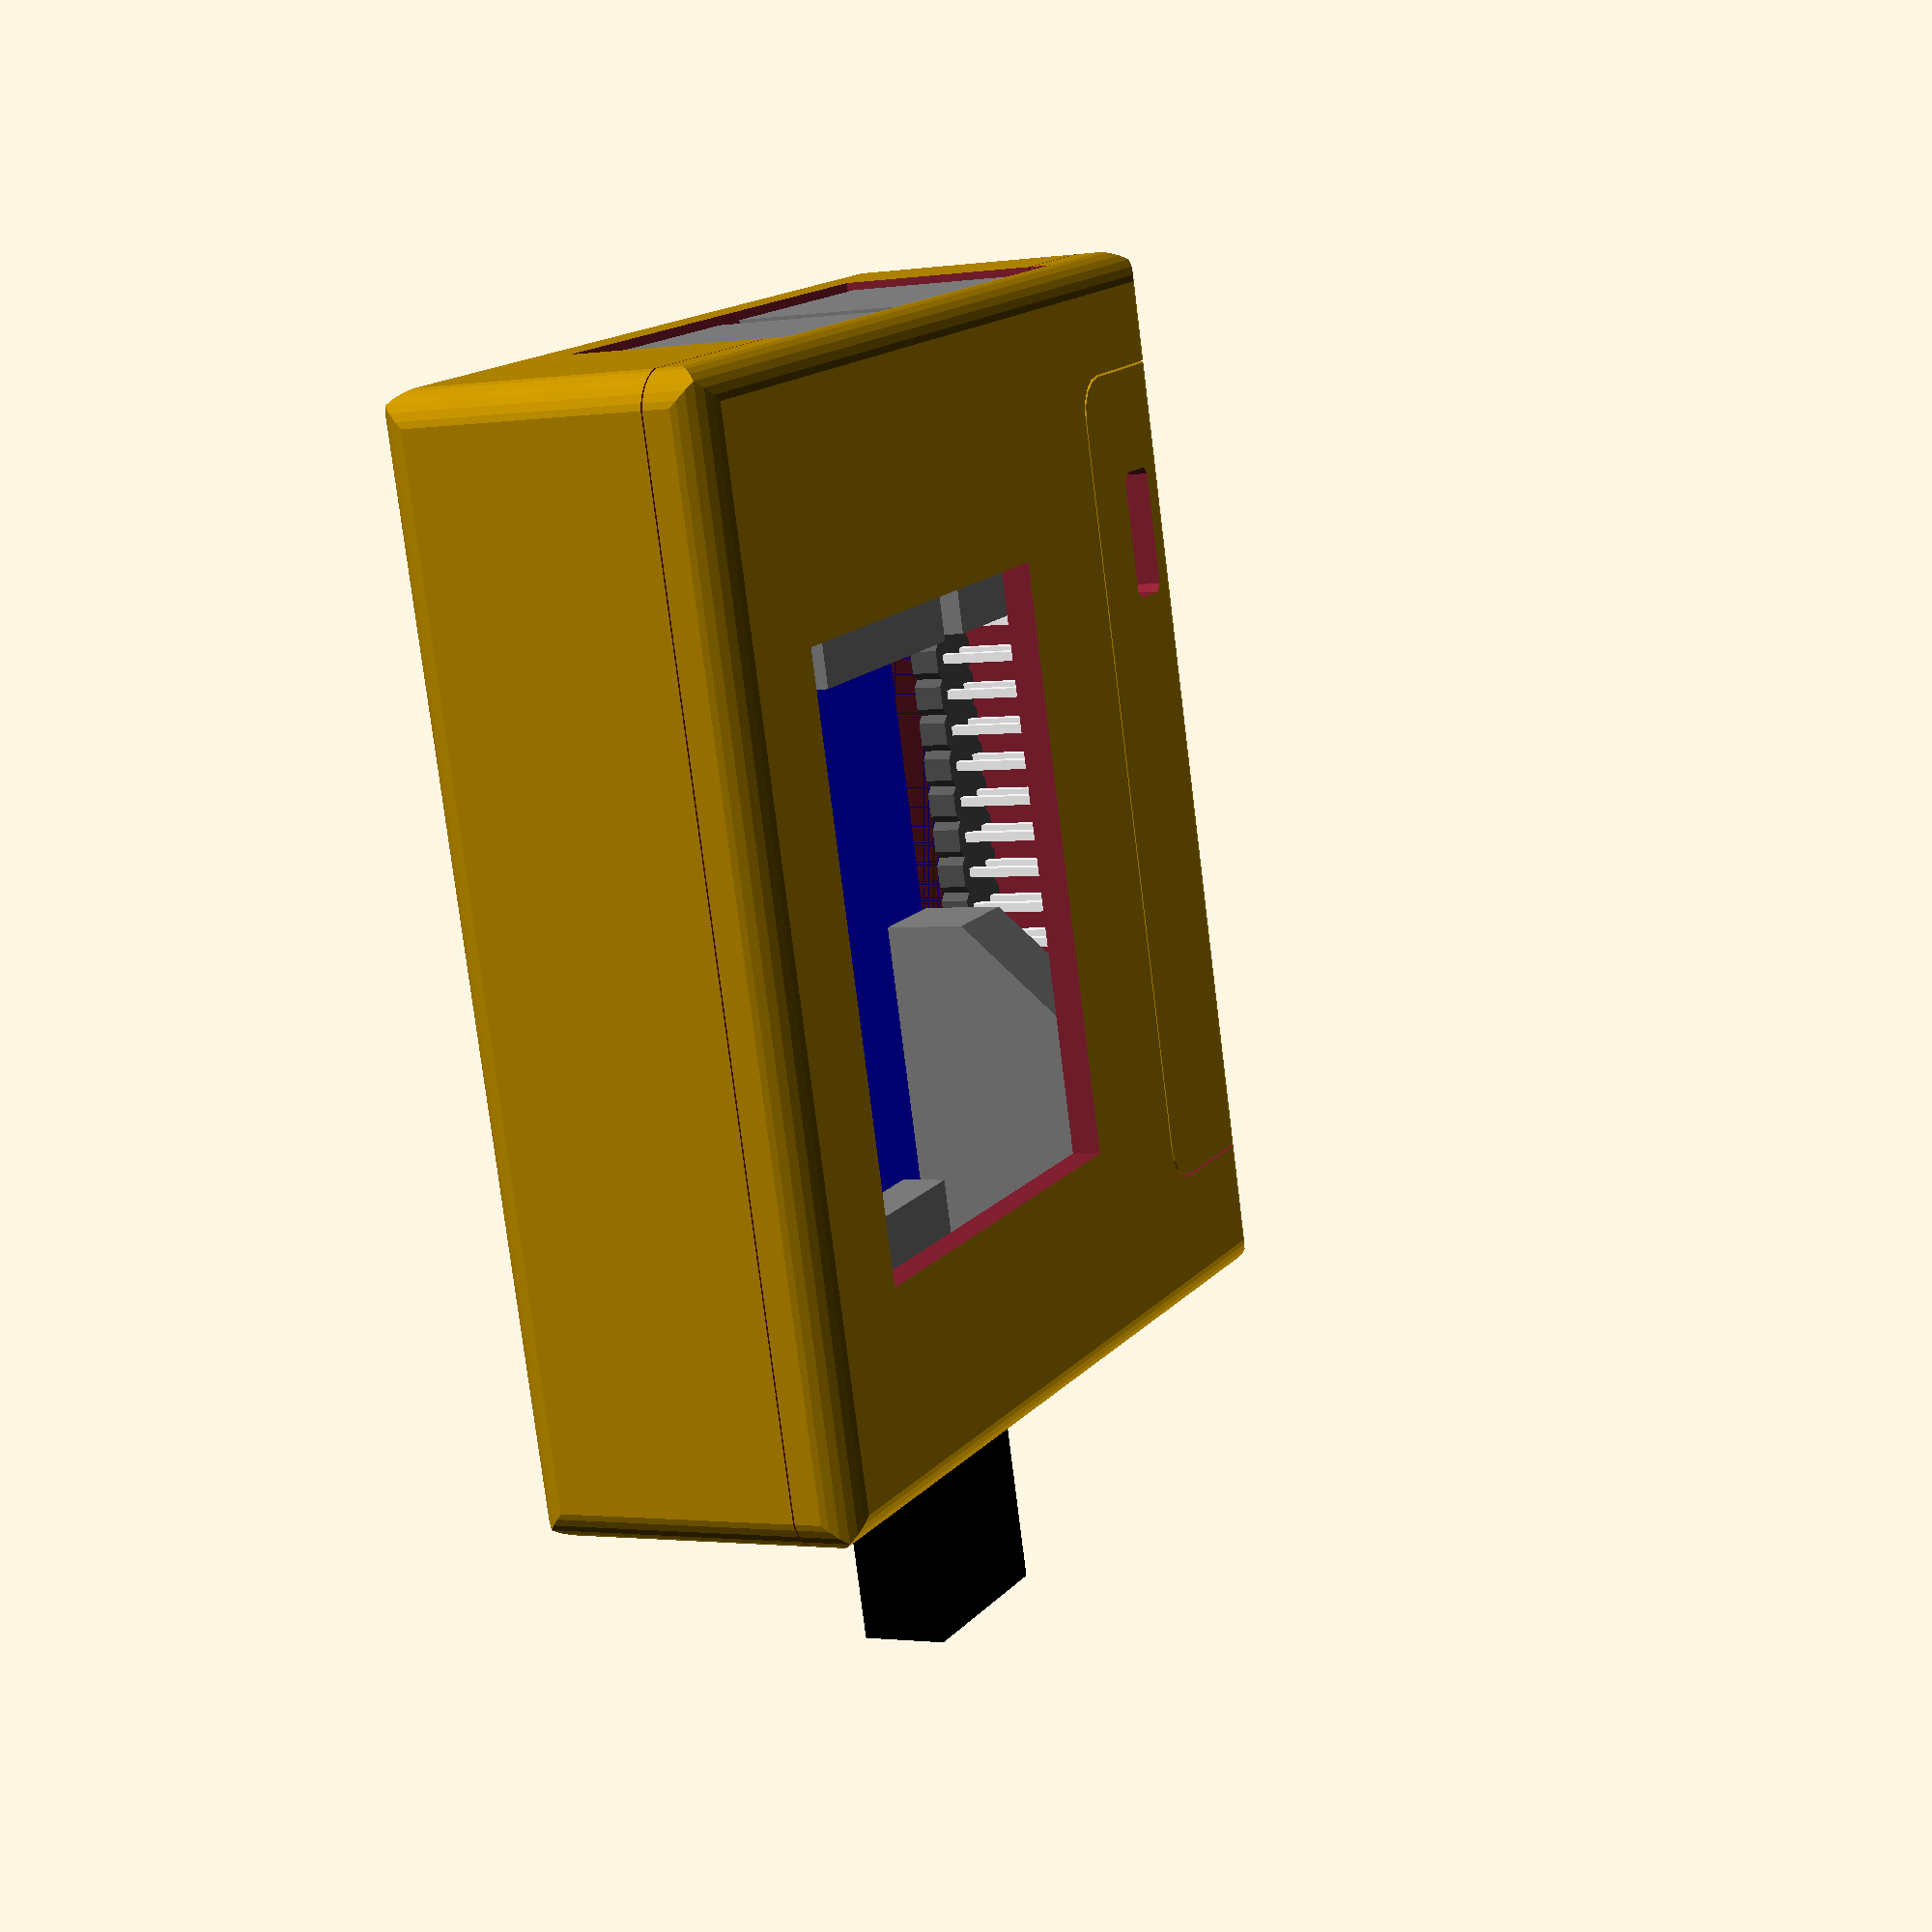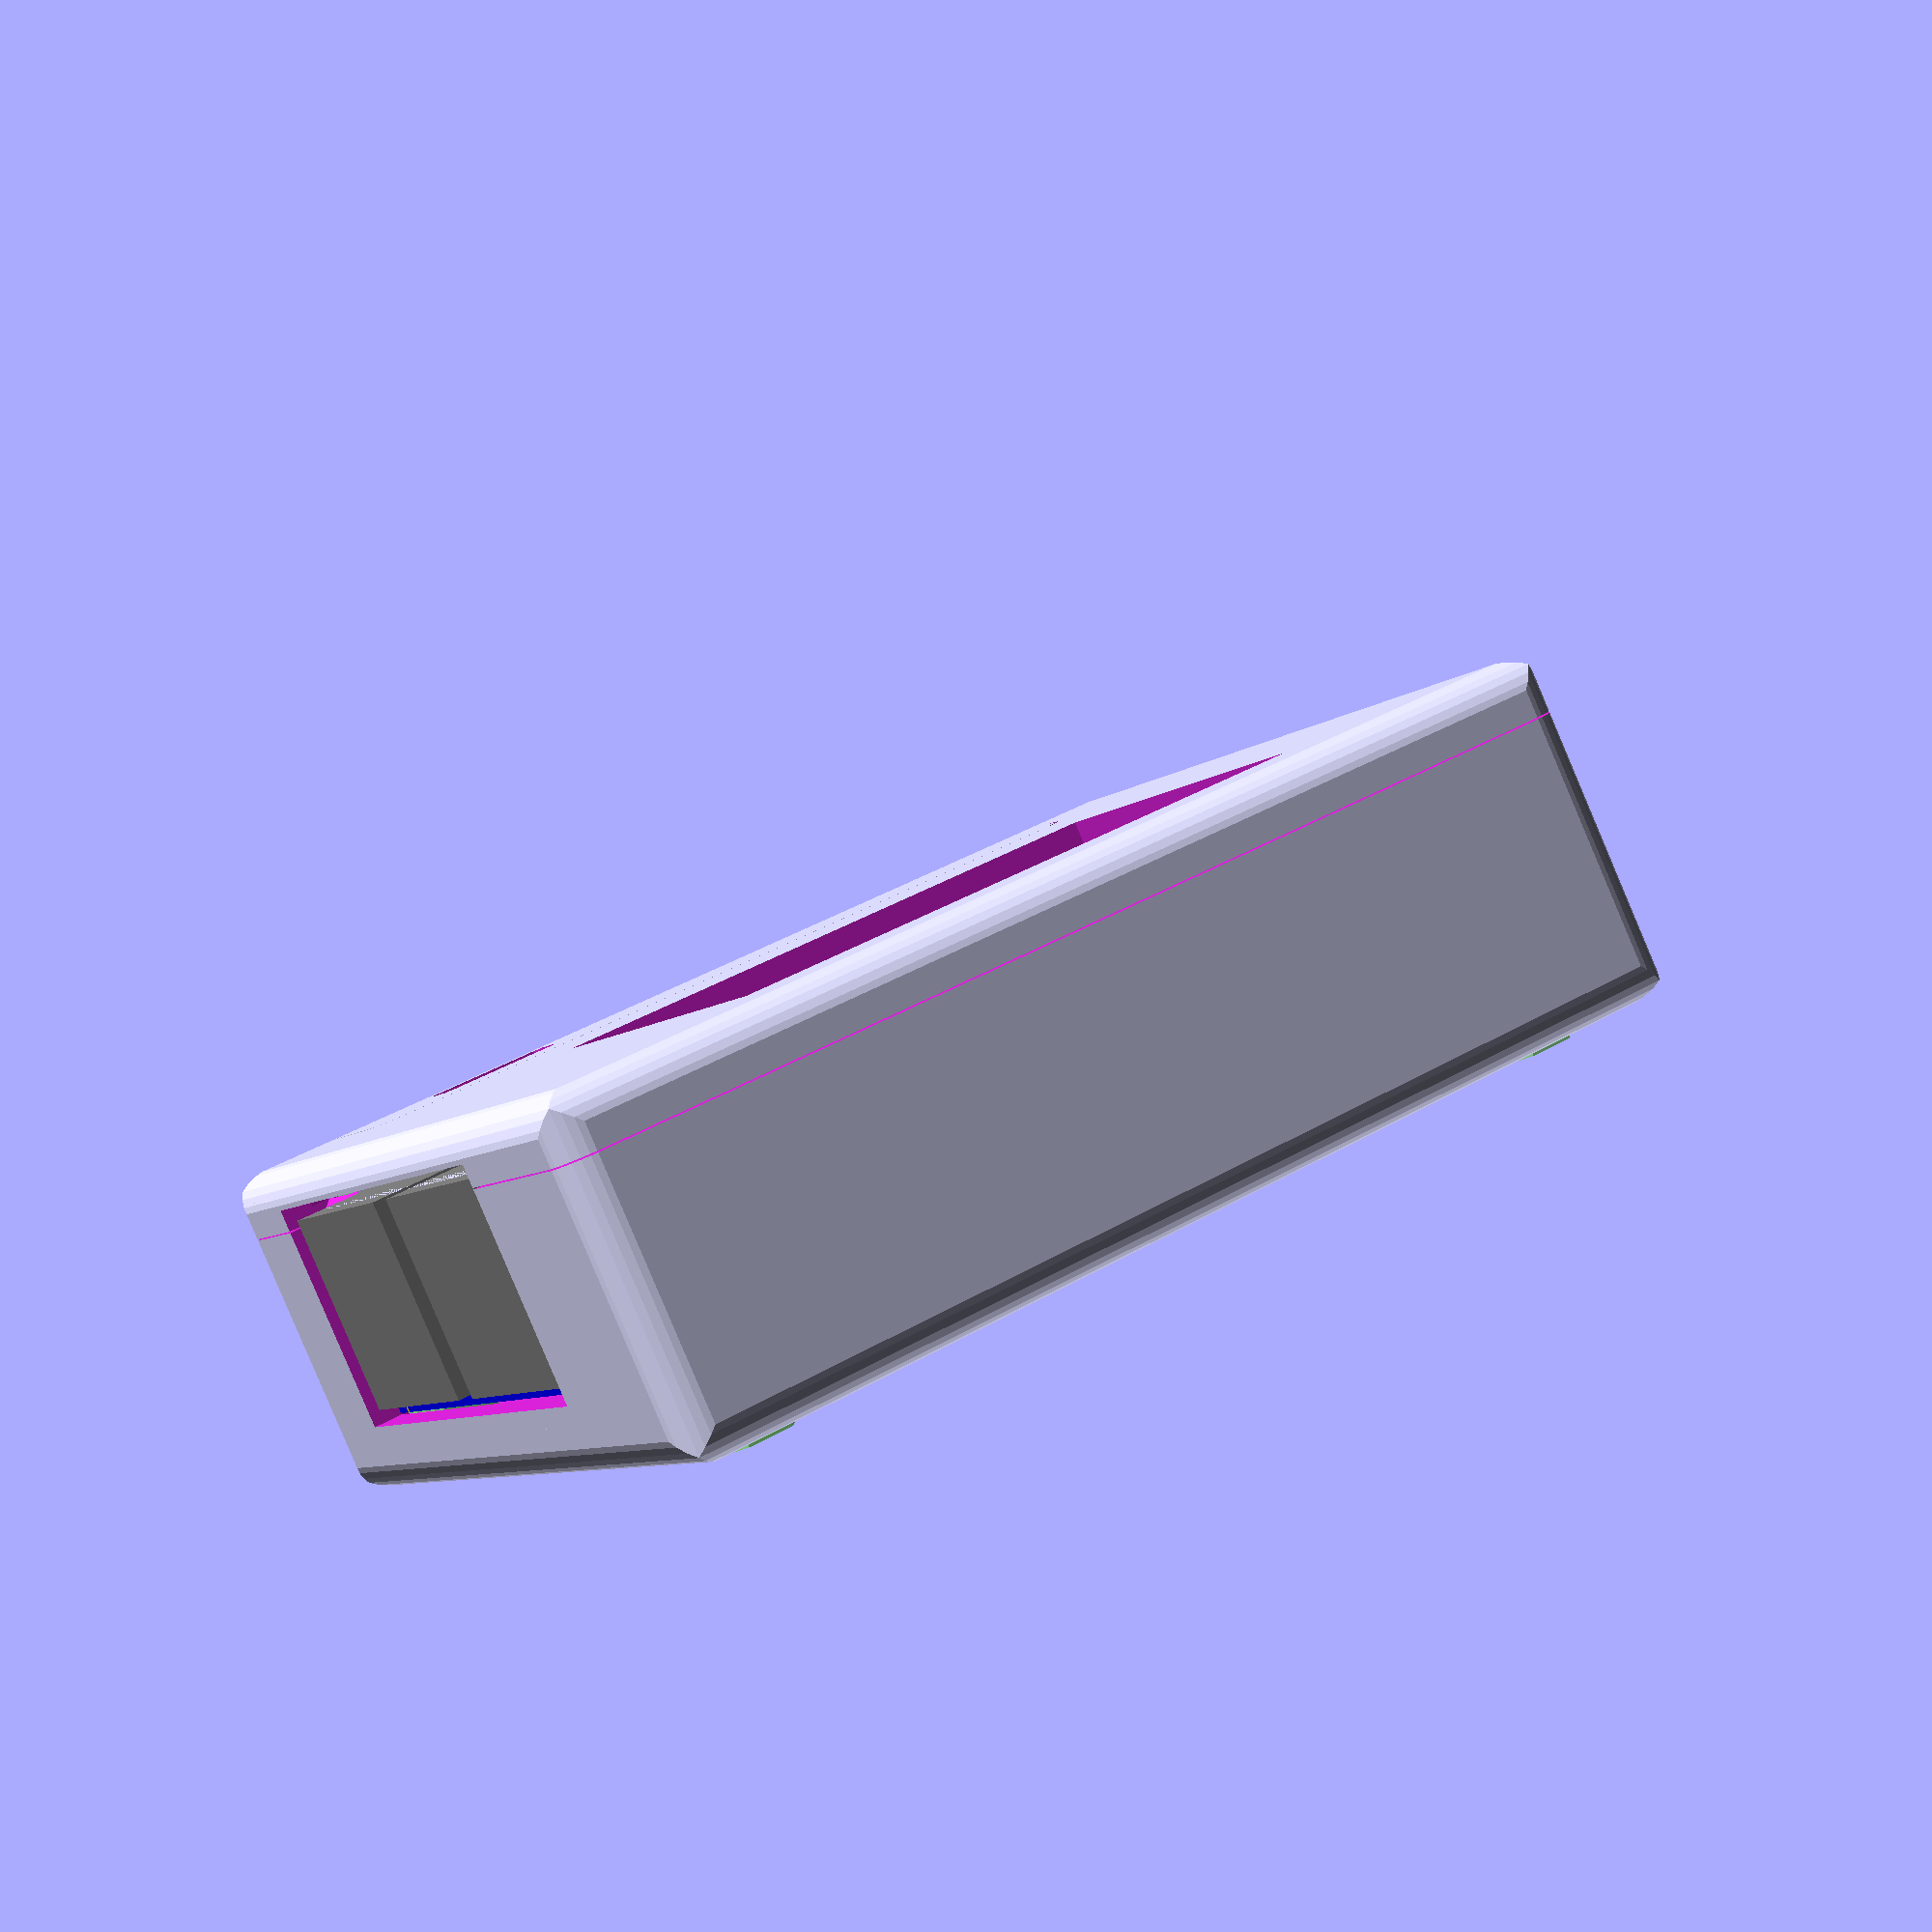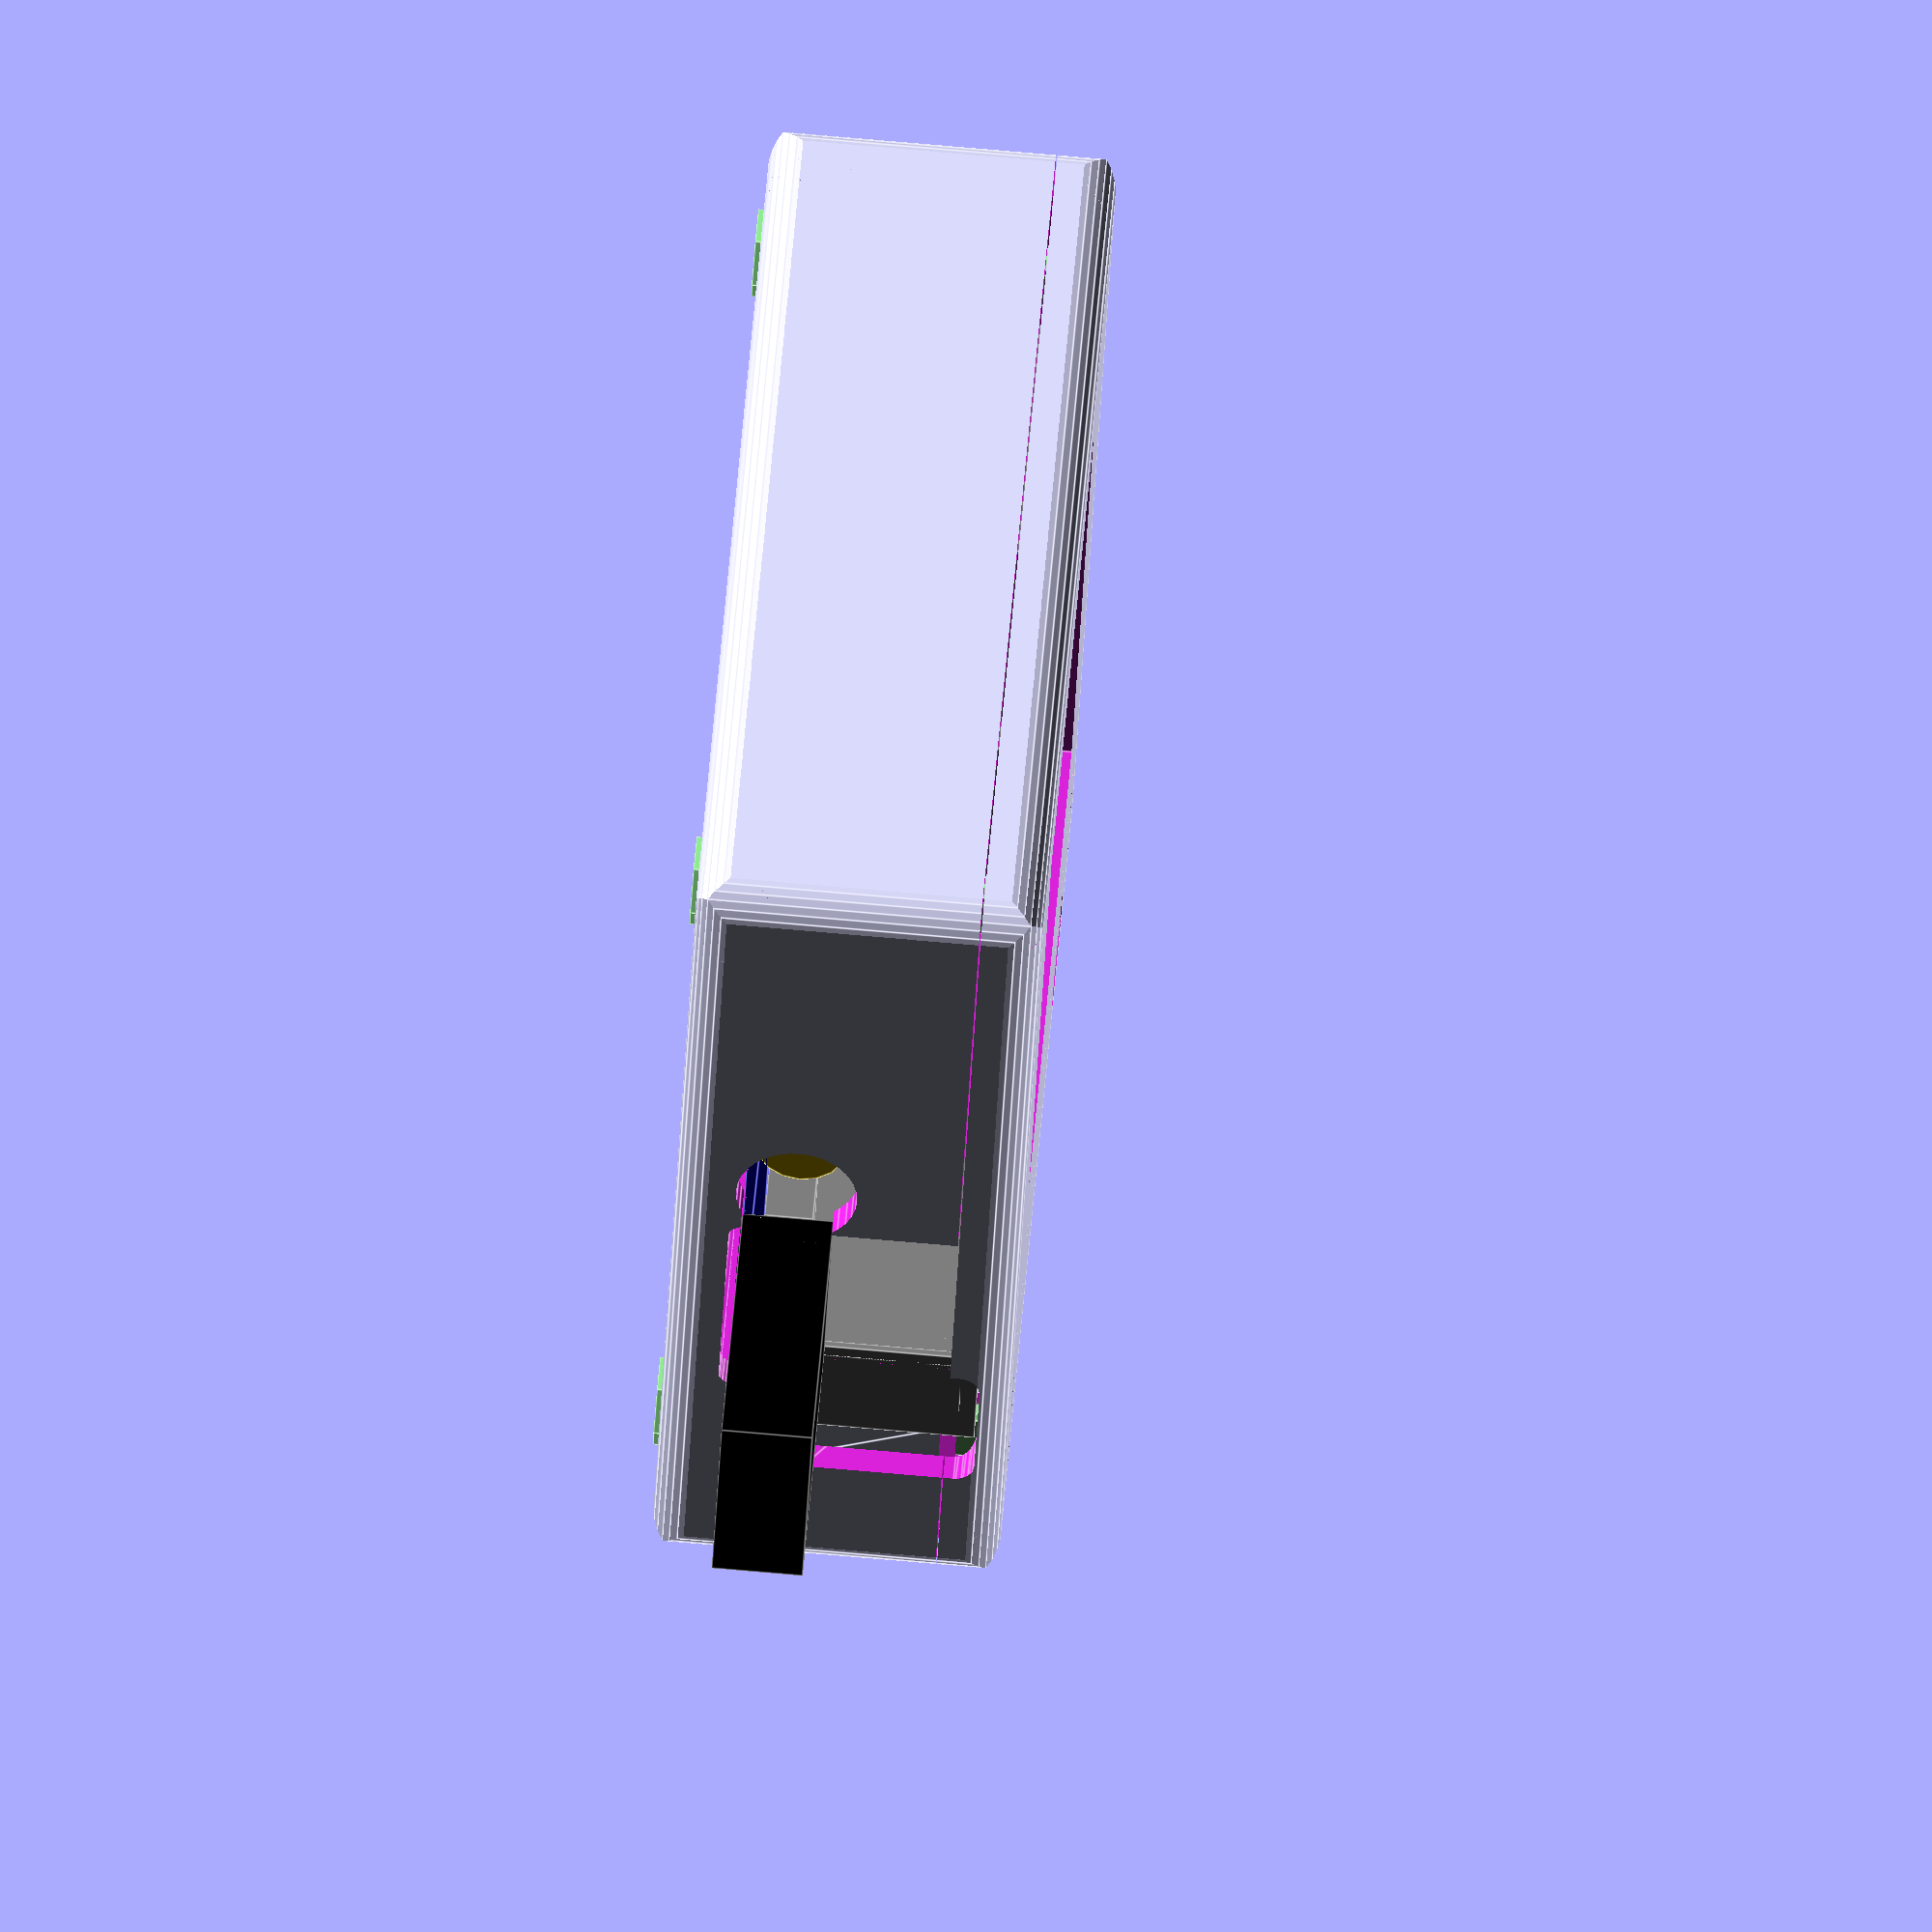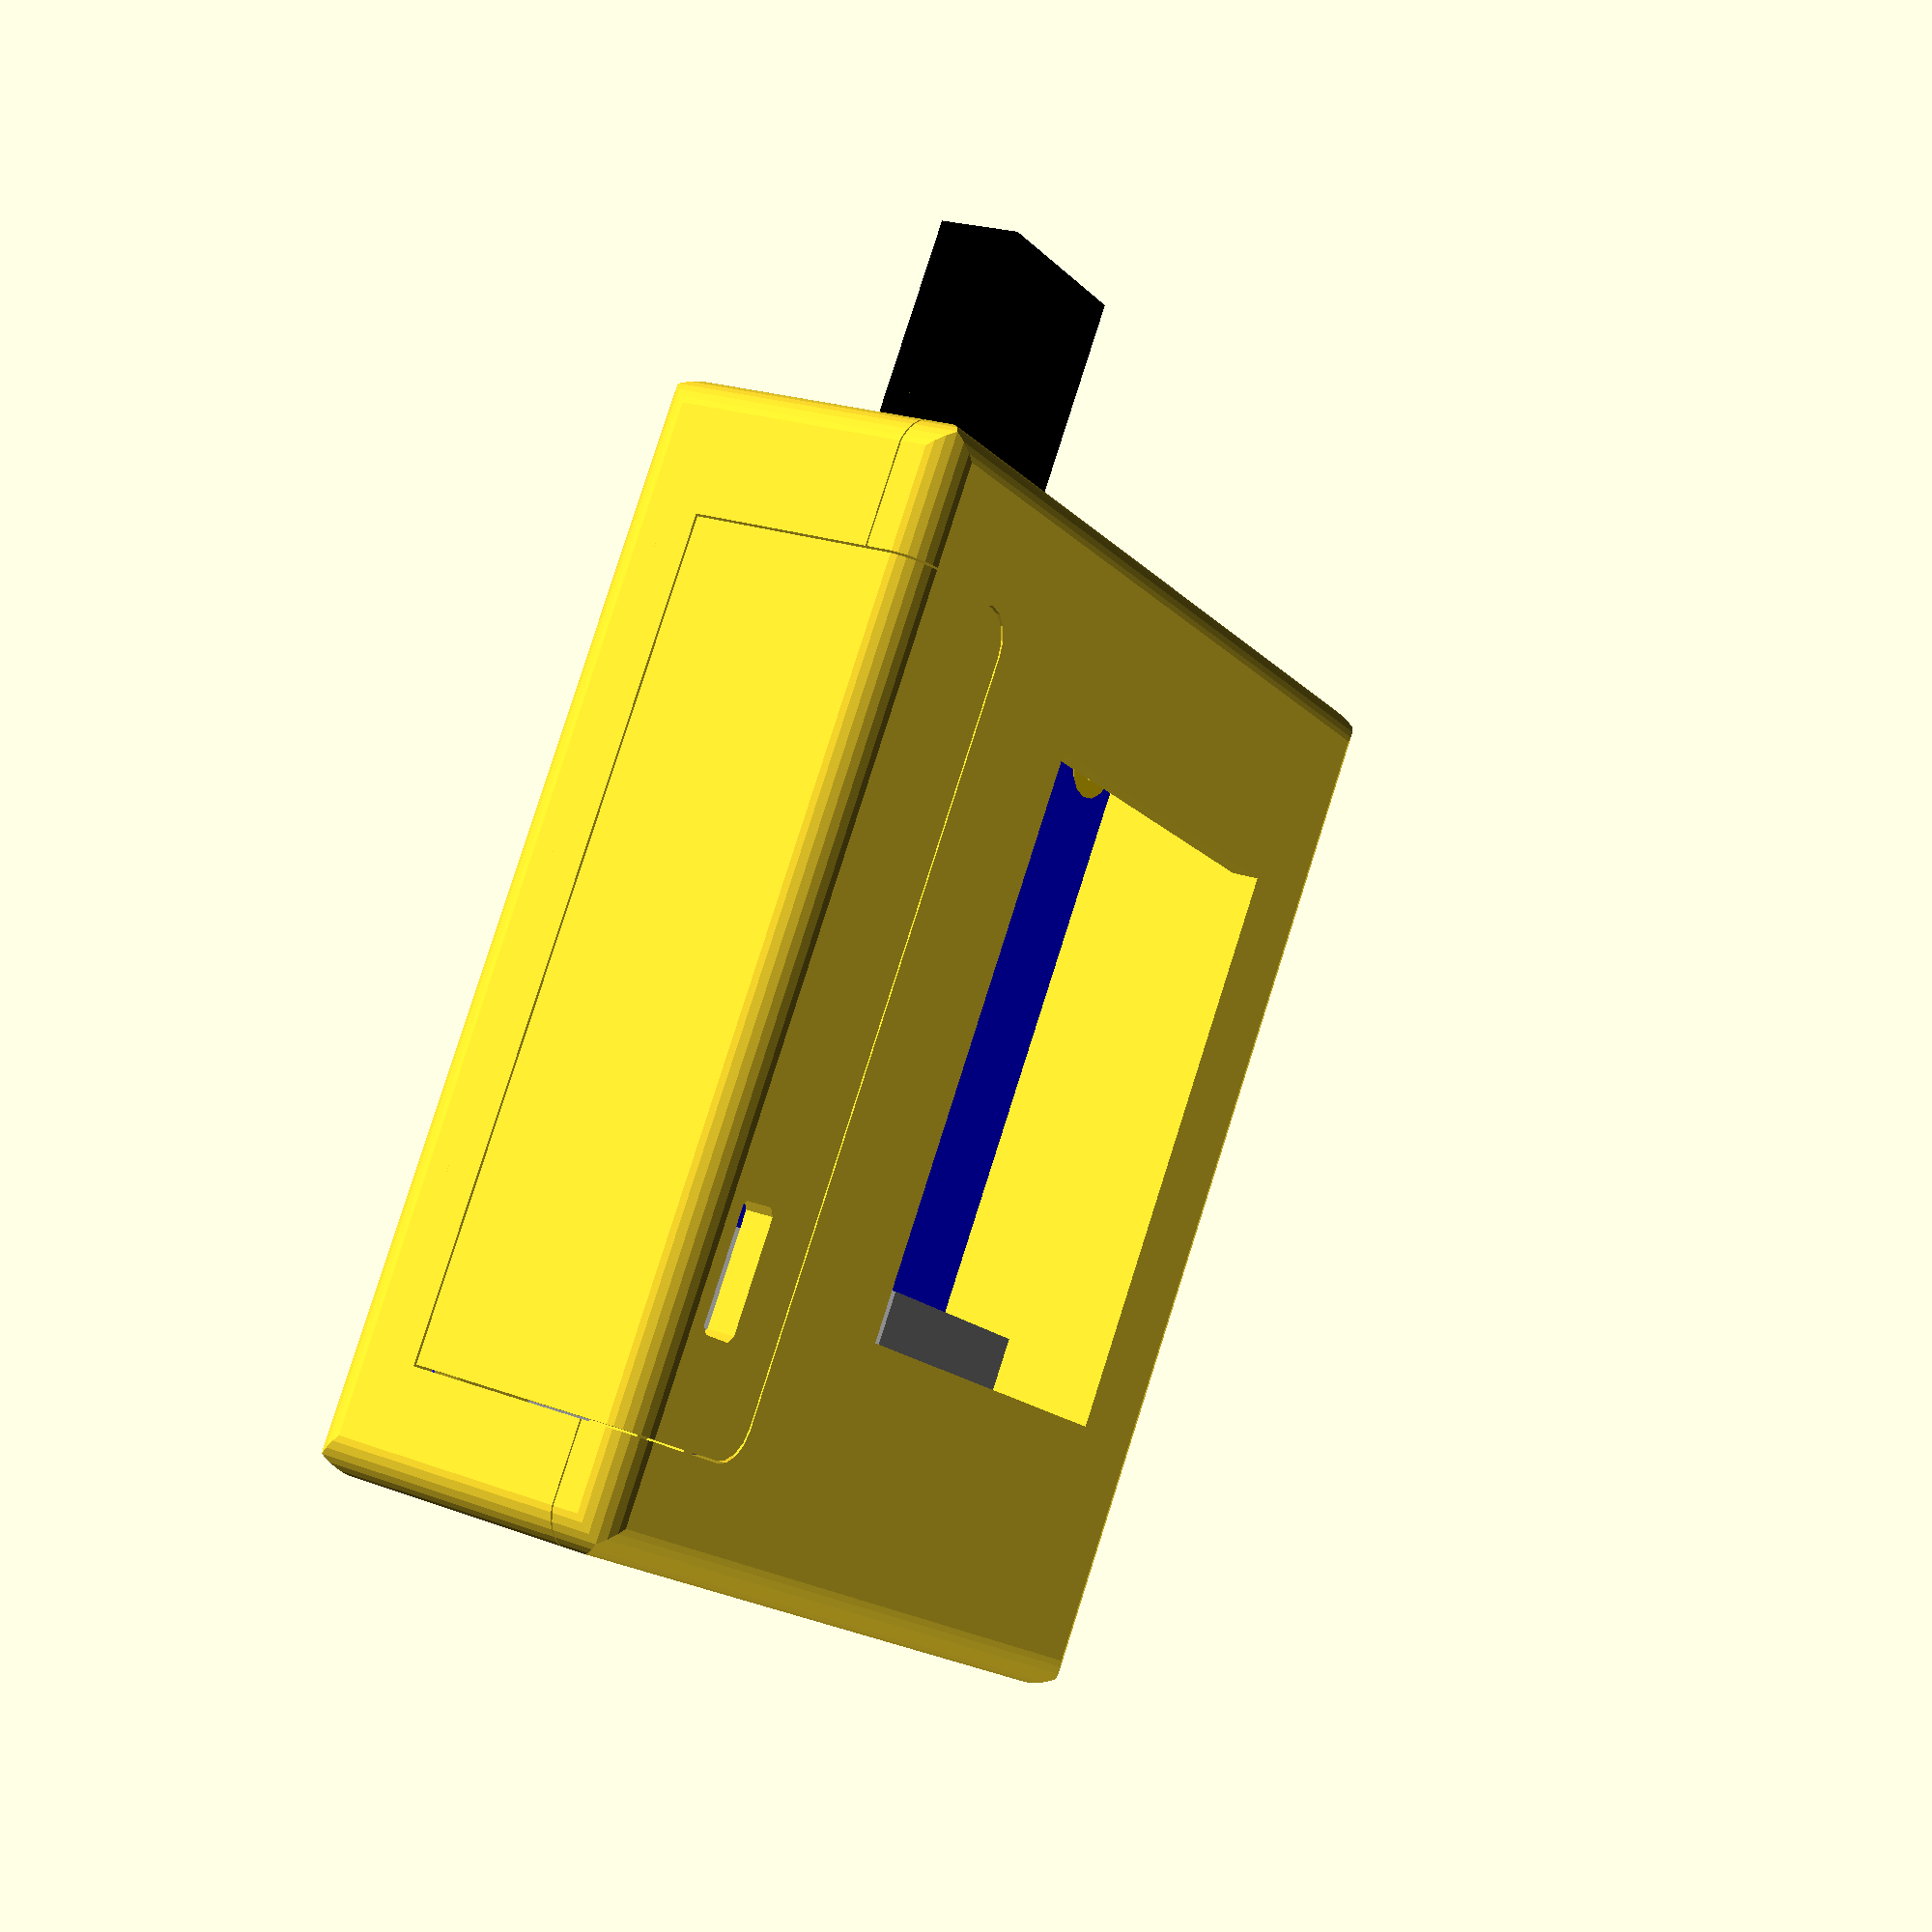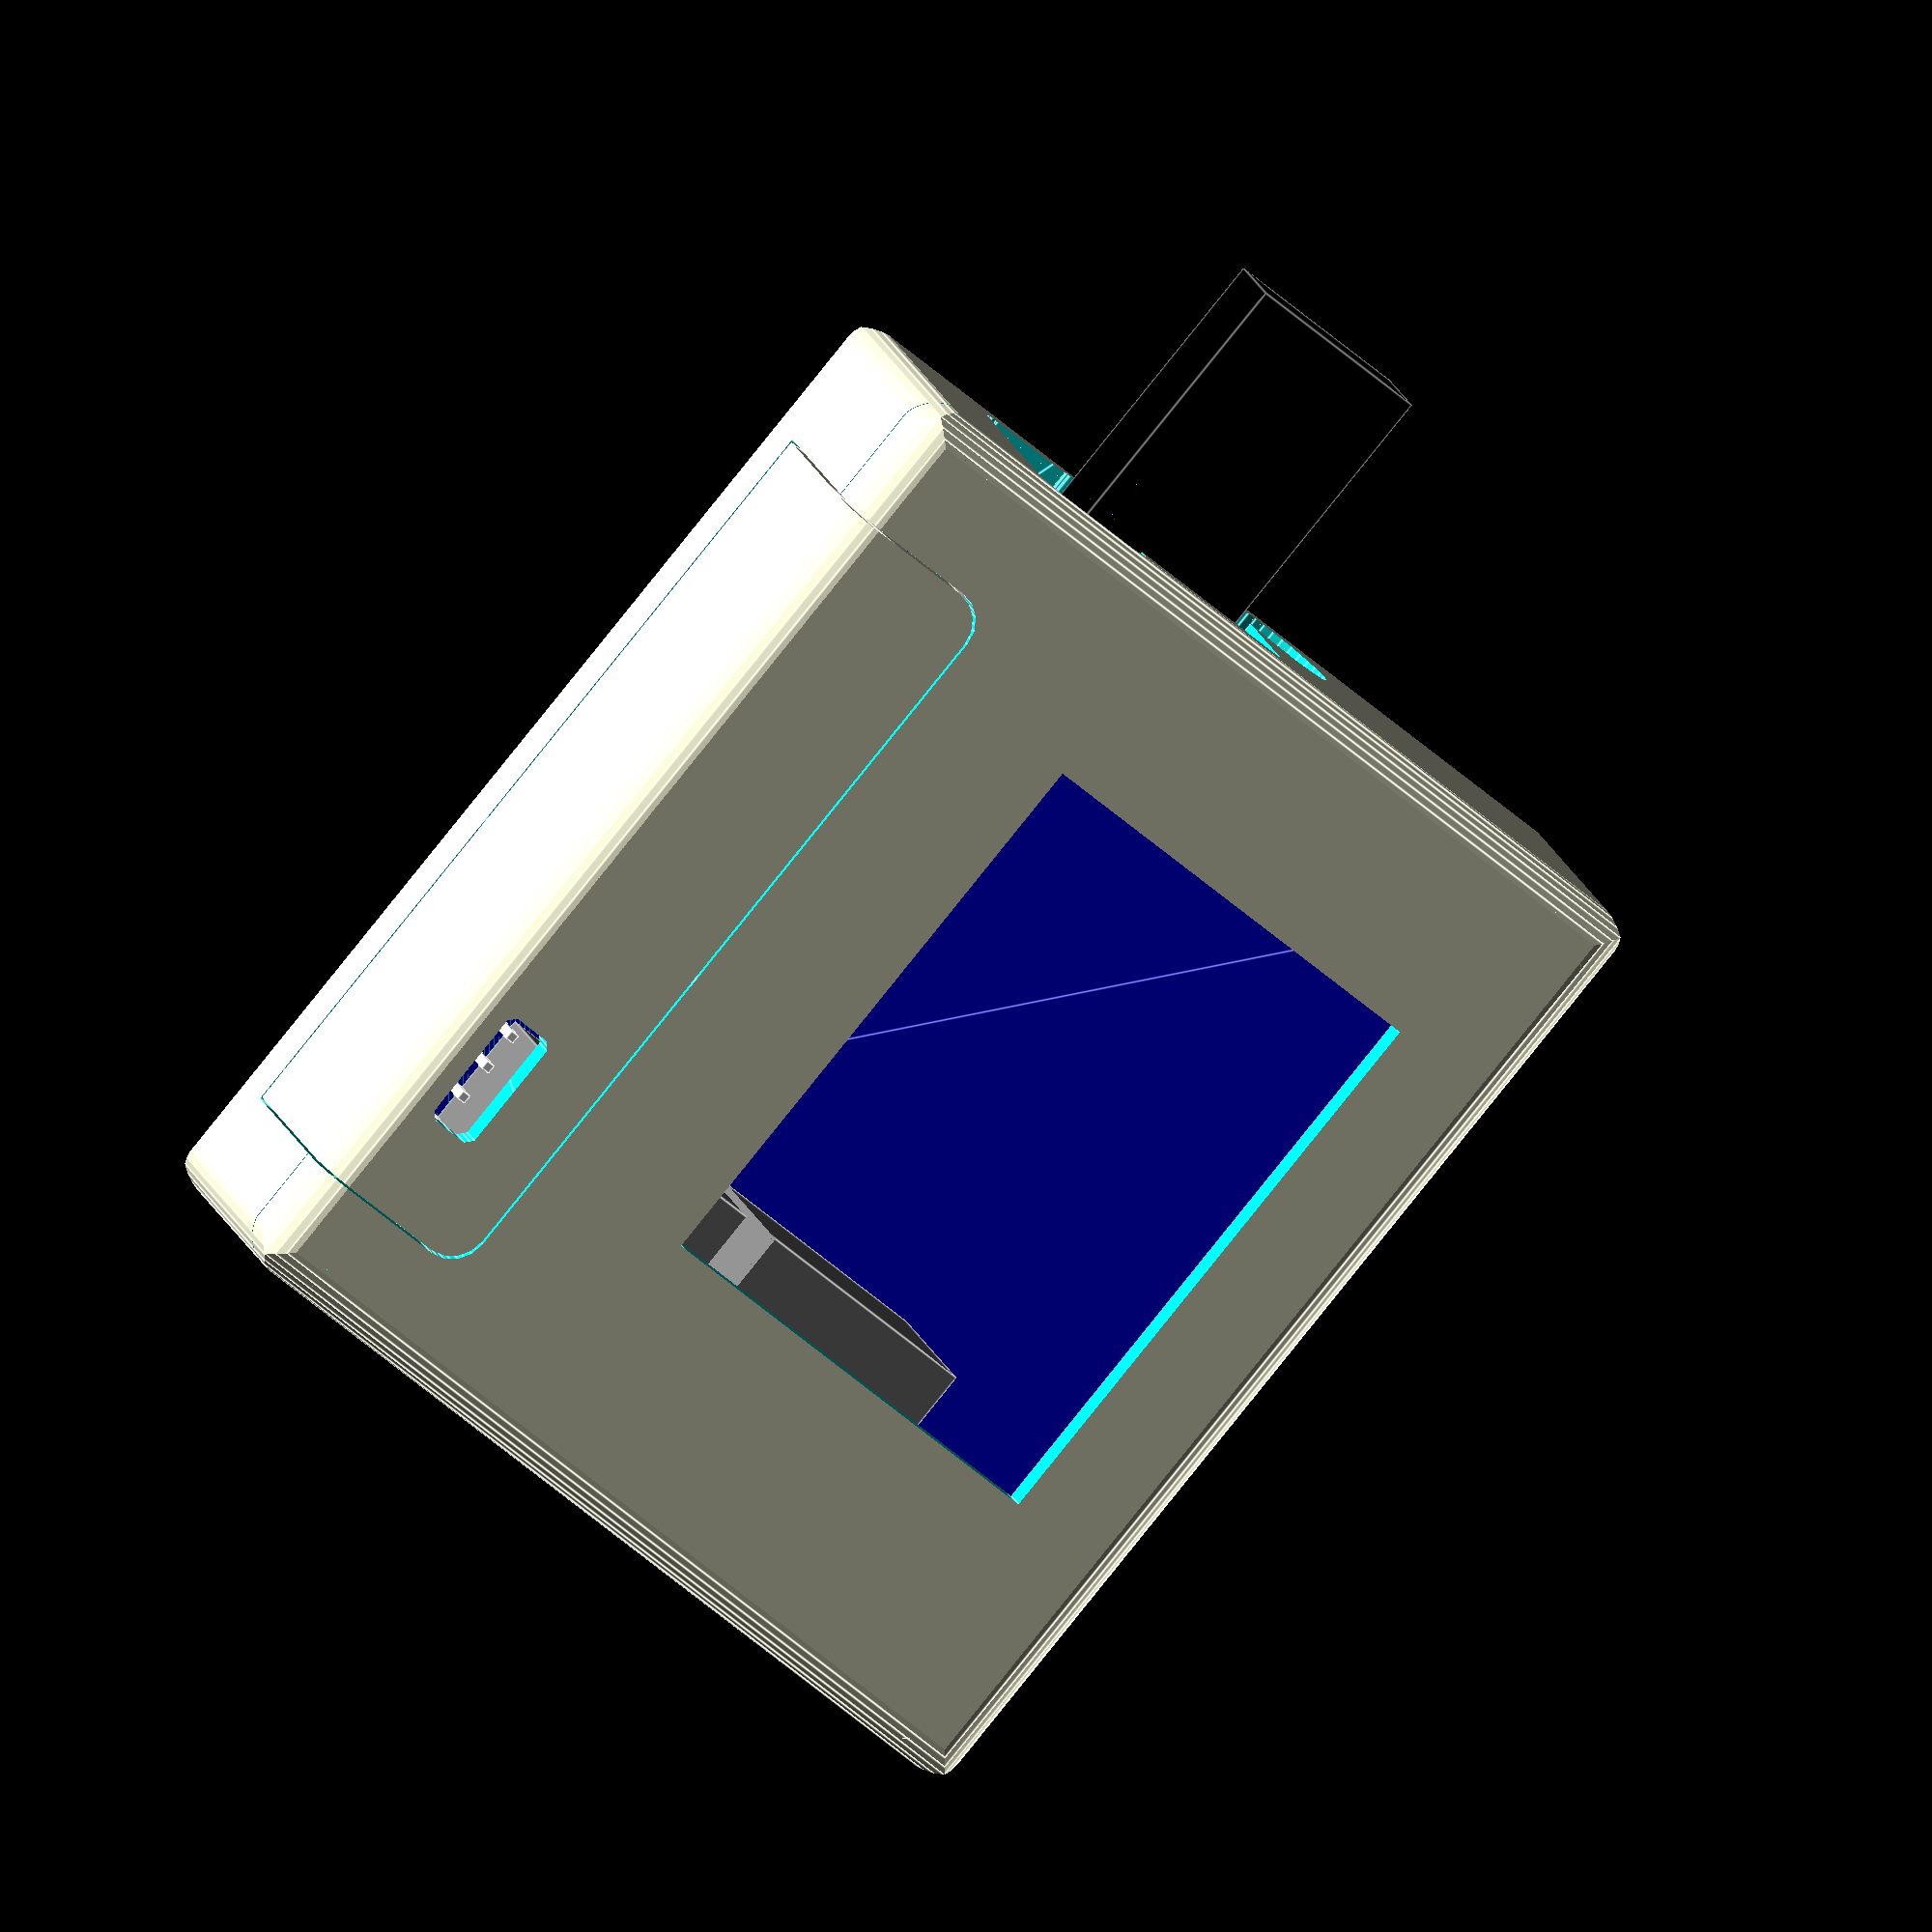
<openscad>

// unit
mil = 0.0254;

// board_L = 64.8;
board_L = 2537.00 * mil;        // 64.44
// board_W = 56.0;
board_W = 2205.1 * mil;         // 56.01
board_T = 1.4;

// hole_D = 3.5;
hole_D = 135.648 * mil;             // 3.45
// hole_edge_to_board_top = 2.0;
hole_edge_to_board_top = 137.9 * mil - hole_D / 2;      // 1.78
// hole_edge_to_board_bot = 2.0;
hole_edge_to_board_bot = 137.6 * mil - hole_D / 2;      // 1.77
// hole_edge_to_board_right = 1.5;
hole_edge_to_board_right = 117.0 * mil - hole_D / 2;    // 1.25
// hole_edge_to_board_left = 2.0;
hole_edge_to_board_left = 137.0 * mil - hole_D / 2;     // 1.76

rj45_H = 14.9 - board_T;    // 13.5
rj45_W = 34.8;
rj45_L = 21.4;
rj45_gap = 2.6;
rj45_hang = 67.5 - board_L; // 2.7
// rj45_edge_to_board_bot = 7.5;
rj45_edge_to_board_bot = 297.422 * mil;     // 7.55

// sd_W = 14.0;
sd_W = 551.181 * mil;  // 14.00
// sd_L = 16.0;
sd_L = 627.953 * mil;  // 15.95
sd_T = 3.5 - board_T;       // 2.1
sd_hang = 2.0;
// sd_edge_to_board_top = 6.5;
sd_edge_to_board_top = 255.578 * mil;  // 6.49

usb3_W = 5.8;
usb3_outter_W = 7.4;
usb3_H = 13.7;
usb3_outter_H = 14.8;
usb3_L = 26.0;
// usb3_edge_to_board_bot = 8.7;
usb3_edge_to_board_bot = (314 / 2 + 291.461) * mil - usb3_W / 2;    // 8.49
usb3_hang = 66.0 - board_L;     // 1.2

pin_W = 2.54 * 2;
pin_L = 50.8;   // 2.54 * 20
pin_H = 8.6;
// pin_edge_to_board_left = 7.0;
pin_edge_to_board_left = 328.2 * mil - 1.27;    // 7.07

jack_D = 6.0;
jack_ring_top_to_board_back = 6.5;
// jack_edge_to_board_top = 21.0;
jack_edge_to_board_top = 831.2 * mil;    // 21.11

typec_W = 9.0;
typec_T = 3.2;
typec_L = 7.5;
// typec_edge_to_board_bot = 25.7 - typec_W;   // 16.7
typec_edge_to_board_bot = (664.742 + 340.158 / 2) * mil - typec_W / 2;  // 16.70
typec_hang = 0.4;

// the origin point is at bottom left
// the origin point is at the bottom of pcb


// the position of hole center
hx1 = hole_edge_to_board_left + hole_D / 2;
hy1 = hole_edge_to_board_bot + hole_D / 2;
hx2 = board_L - hole_edge_to_board_right - hole_D / 2;
hy2 = board_W - hole_edge_to_board_top - hole_D / 2;
hole_pos_list = [
    [hx1, hy1],     // lb
    [hx2, hy1],     // rb
    [hx1, hy2],     // lt
    [hx2, hy2],     // rt
];

module pcb() {
    delta = 0.01;

    difference() {
        union() {
            color("blue") linear_extrude(board_T)
                offset(1.5) translate([1.5, 1.5])
                    square([board_L - 3, board_W - 3]);
            // cube([board_L, board_W, board_T]);
            // hole pad
            color("gold") {
                for (pos = hole_pos_list) {
                    translate([pos[0], pos[1], -delta])
                        cylinder(h=board_T + 2 * delta, d=6.0);
                }
            }
        }
        // holes
        for (pos = hole_pos_list) {
            translate([pos[0], pos[1], -1])
                cylinder(h=4, d=hole_D);
        }
    }
}

module rj45() {
    translate([board_L - rj45_L + rj45_hang, rj45_edge_to_board_bot, board_T]) {
        difference() {
            cube([rj45_L, rj45_W, rj45_H]);
            translate([-1, rj45_W / 2 - rj45_gap / 2, -1])
                cube([30, rj45_gap, 20]);
        }
    }
}

module rj45_cutter() {
    gap = 1.0;
    translate([board_L - rj45_L + rj45_hang, rj45_edge_to_board_bot, board_T] + [0, -gap, -gap]) {
        cube([rj45_L, rj45_W, rj45_H] + [10, 2 * gap, 2 * gap]);
    }
}

module pin2() {
    corner = 0.5;

    color("#555") linear_extrude(2.0)
        polygon([
            [0, corner], [corner, 0], [2.54 - corner, 0], [2.54, corner],
            [2.54, 5.08 - corner], [2.54 - corner, 5.08], [corner, 5.08], [0, 5.08 - corner],
        ]);
        // cube([2.54, 2 * 2.54, 2.0]);
    color("white") {
        translate([1.27, 1.27, pin_H / 2])
            cube([0.64, 0.64, pin_H], center=true);
        translate([1.27, 1.27 + 2.54, pin_H / 2])
            cube([0.64, 0.64, pin_H], center=true);
    }
}

module pin40() {
    translate([pin_edge_to_board_left, hole_edge_to_board_bot + hole_D / 2 - 2.54, board_T]) {
        for (i = [0:19]) {
            translate([i * 2.54, 0, 0])
                pin2();
        }
        // cube([pin_L, pin_W, pin_H]);
    }
}

module usb3() {
    translate([-usb3_hang, usb3_edge_to_board_bot, board_T]) {
        translate([0, -(usb3_outter_W - usb3_W) / 2, 0])
            cube([0.5, usb3_outter_W, usb3_outter_H]);
        difference() {
            cube([usb3_L, usb3_W, usb3_H]);
            translate([usb3_L, -1, usb3_H - 8]) rotate([0, -45, 0])
                cube(sqrt(2) * 8);
        }
    }
}

module usb3_cutter() {
    $fn = 16;
    gap = 1.3;
    translate([10, usb3_edge_to_board_bot, board_T] + [0, -0.5, 0]) {
        rotate([0, -90, 0])
        linear_extrude(20)
            offset(gap) square([usb3_H, usb3_W + 1.0]);
    }
}

module jack() {
    translate([0, board_W - jack_edge_to_board_top - jack_D / 2, -jack_D / 2 + jack_ring_top_to_board_back])
        rotate([0, 90, 0])
            cylinder(d=jack_D, h=2.2);
}

module jack_cutter() {
    $fn = 32;
    gap = 1;
    translate([-10, board_W - jack_edge_to_board_top - jack_D / 2, -jack_D / 2 + jack_ring_top_to_board_back])
        rotate([0, 90, 0])
            cylinder(d=jack_D + 2 * gap, h=20);
}

module sd() {
    translate([-sd_hang , board_W - sd_edge_to_board_top - sd_W, -sd_T])
        cube([sd_L + sd_hang, sd_W, sd_T]);
}

module typec() {
    translate([-typec_hang, typec_edge_to_board_bot, board_T]) {
        // type_c socket
        color("grey") cube([typec_L, typec_W, typec_T]);
        // type_c plug
        color("black") translate([-22, -13 / 2 + typec_W / 2, -6 / 2 + typec_T / 2])
            cube([20, 13, 6]);
    }
}

module typec_cutter() {
    $fn = 16;
    gap = 0.8;
    translate([-typec_hang, typec_edge_to_board_bot, board_T]) {
        translate([10, -13 / 2 + typec_W / 2, -6 / 2 + typec_T / 2]) {
            rotate([0, -90, 0])
                linear_extrude(20) {
                    offset(gap) {
                        square([6 + 10, 13]);
                    }
                    // cut the near by jack hole
                    square([6, 13 + 3]);
                }
            // cube([20, 13, 6]);
        }
    }
}

module board() {
    $fn = 16;

    pcb();
    color("grey") {
        rj45();
        usb3();
        sd();
    }
    typec();
    pin40();
    color("gold")
        jack();
}

case_T = 2.0;
case_gap_left = 2.5;
case_gap_right = 1.5;
case_gap_top = 1.0;
case_gap_bot = 1.0;
case_gap_back = 2.5;
case_gap_front = 15.0;

case_inner_round_R = 1.5;
case_outer_round_R = 3.0;

case_inner_L = board_L + case_gap_left + case_gap_right;
case_inner_W = board_W + case_gap_top + case_gap_bot;
case_inner_H = case_gap_back + board_T + case_gap_front;
case_inner_dim = [case_inner_L, case_inner_W, case_inner_H];

case_inner_translate = [-case_gap_left, -case_gap_bot, -case_gap_back];

module box_inner() {
    translate(case_inner_translate)
        cube(case_inner_dim);
}

module box_outer() {
    translate(case_inner_translate - [case_T, case_T, case_T])
        cube(case_inner_dim + 2 * [case_T, case_T, case_T]);
}

module base_box() {
    difference() {
        union() {
            difference() {
                box_outer();
                box_inner();
            }
            // inner round edge
            translate(case_inner_translate)
                round_edge_12(case_inner_round_R, case_inner_dim);
        }
        // outer round edge
        epsilon = 0.1;
        translate(case_inner_translate - [case_T, case_T, case_T] - [epsilon, epsilon, epsilon])
            round_edge_12(
                case_outer_round_R,
                case_inner_dim + 2 * [case_T, case_T, case_T] + 2 * [epsilon, epsilon, epsilon]
            );
    }
}

module box() {
    difference() {
        base_box();
        // holes
        rj45_cutter();
        usb3_cutter();
        pin_cutter();
    }
}

module round_edge(h, r) {
    $fn = 32;
    difference() {
        cube([r, r, h]);
        translate([0, 0, h / 2 + 1])
            cylinder(h=h + 4, r=r, center=true);
    }
}

module round_edge_front_back(r, dim) {
    x = dim[0];
    y = dim[1];
    z = dim[2];
    translate([x - r, y - r, 0])
        round_edge(z, r);
    translate([x - r, r, 0]) rotate([0, 0, -90])
        round_edge(z, r);
    translate([r, r, 0]) rotate([0, 0, -180])
        round_edge(z, r);
    translate([r, y - r, 0]) rotate([0, 0, -270])
        round_edge(z, r);
}

module round_corner(r, dir) {
    difference() {
        cube([r, r, r]);
        translate(r * dir)
            sphere(r, $fn=32);
    }
}

module round_edge_12(r, dim) {
    x = dim[0];
    y = dim[1];
    z = dim[2];
    round_edge_front_back(r, [x, y, z]);
    rotate([90, 0, 0]) rotate([0, 90, 0])
        round_edge_front_back(r, [y, z, x]);
    rotate([0, 0, -90]) rotate([0, -90, 0])
        round_edge_front_back(r, [z, x, y]);

    if (!$preview) {    // too slow, do not show rounded corner on preview
        for (dx = [0, 1]) for (dy = [0, 1]) for (dz = [0, 1]) {
            translate([dx * (x - r), dy * (y - r), dz * (z - r)])
                round_corner(r, [1 - dx, 1 - dy, 1 - dz]);
        }
    }
}

case_split_z = board_T + case_gap_front - 2.0;

module case_front() {
    difference() {
        box();
        translate([-10, -10, -30 + case_split_z])
            cube([case_inner_L, case_inner_W, 30] + [20, 20, 0]);
        // observation window
        if ($preview) {
            translate([10, 20, 0])
                cube([40, 30, 40]);
        }
    }
    color("lightgreen")
        front_supporter();
}

pin_cutter_offset_lr = 2.5;
pin_cutter_offset_tb = 3.0;

module pin_cutter(clearance = 0) {
    more = 10;
    translate([pin_edge_to_board_left, hole_edge_to_board_bot + hole_D / 2 - 2.54 - more, board_T])
        translate([clearance, clearance, clearance])
            linear_extrude(30)
                offset(pin_cutter_offset_lr, $fn=16)
                    square(
                        [20 * 2.54, 2 * 2.54 + pin_cutter_offset_tb - pin_cutter_offset_lr + more]
                        - 2 * [clearance, clearance]
                    );
}

front_supp_D = 4.0;
front_supp_W = 2.0;
front_supp_L = 4.0;

module front_supporter() {
    inner_h = board_T / 2 - 0.1;
    offset_v = 0.3;
    for (pos = hole_pos_list) {
        translate([pos[0], pos[1], board_T]) {
            linear_extrude(case_gap_front)
                offset(offset_v, $fn=1)
                    square([front_supp_W, front_supp_L] - 2 * [offset_v, offset_v], center=true);
            // cylinder(h=case_gap_front, d=front_supp_D, $fn = 16);
        }
        // translate([pos[0], pos[1], board_T - inner_h])
        //     cylinder(h=inner_h, d=board_supp_inner_D, $fn=6);
    }
}

board_supp_outer_D = 6.0;
board_supp_inner_D = 3.2;
board_supp_hang = 0.4;

module board_supporter() {
    outer_h = case_gap_back + case_T + board_supp_hang;
    for (pos = hole_pos_list) {
        translate([pos[0], pos[1], -outer_h])
            cylinder(h=outer_h, d=board_supp_outer_D, $fn = 6);
        translate([pos[0], pos[1], 0])
            cylinder(h=(board_T / 2 - 0.1), d=board_supp_inner_D, $fn=6);
    }
}

module case_back() {
    clearance = 0.1;
    difference() {
        box();
        translate([-10, -10, case_split_z - clearance])
            cube([case_inner_L, case_inner_W, 30] + [20, 20, 0]);
        // holes
        typec_cutter();
        jack_cutter();
    }
    color("lightgreen")
        board_supporter();
}

pin_supporter_T = 1.2;
pin_supporter_offset = 0.4;

module pin_supporter() {
    clearance = 0.15;
    w = front_supp_W + 2 * pin_supporter_T;
    l = front_supp_L + 2 * pin_supporter_T;
    translate([0, 0, board_T + clearance + 0.01])
        difference() {
            linear_extrude(case_gap_front - clearance)
                offset(pin_supporter_offset, $fn=1)
                    square([w, l] - 2 * [pin_supporter_offset, pin_supporter_offset], center=true);
            cube([front_supp_W, front_supp_L, 40] + 2 * [clearance, clearance, 0], center=true);
            translate([-4.6, 0, 17]) rotate([0, 45, 0])
                cube([10, 10, 10], center=true);
            translate([5, 0, 6])
                cube([10, 10, 8], center=true);
            translate([7.1, 0, 10]) rotate([0, 45, 0])
                cube([10, 10, 10], center=true);
            translate([0, -front_supp_L / 2 - clearance, 5])
                cube([10, front_supp_L + 2 * clearance, 40]);
        }

    pin_supp_top();
    mirror([0, 1, 0])
        pin_supp_top();

    pin_supp_bot();
}

module pin_supp_top() {
    clearance = 0.15;
    tri_sz = 3.08;
    translate([front_supp_W / 2 + pin_supporter_T, front_supp_L / 2 + pin_supporter_T, board_T + case_gap_front - tri_sz])
        translate([-pin_supporter_offset, 0, 0.01])
        rotate([90, 0, 0])
            linear_extrude(pin_supporter_T - clearance)
                polygon([
                    [0, 0], [tri_sz, tri_sz], [0, tri_sz],
                ]);
}

module pin_supp_bot() {
    clearance = 0.15;
    tri_sz = 2.9;
    translate([1.8, -front_supp_L / 2 - tri_sz - clearance, board_T + clearance + 0.01])
        linear_extrude(2.0)
            polygon([
                [0, 0], [tri_sz, 0], [0, tri_sz], [-tri_sz, tri_sz]
            ]);
}

// !pin_supporter();

module pin_serial_cutter() {
    offset_v = 0.5;
    linear_extrude(40)
        translate([pin_edge_to_board_left + 15 * 2.54, hole_edge_to_board_bot + hole_D / 2 - 2.54])
            offset(offset_v, $fn=1)
                square([3 * 2.54, 2.54]);
}

module case_pin() {
    // surface
    difference() {
        intersection() {
            base_box();
            pin_cutter(clearance = 0.15);
        }
        pin_serial_cutter();
    }
    // supporter
    hole_pos_lb = [hx1, hy1];
    hole_pos_rb = [hx2, hy1];
    translate(hole_pos_lb)
        pin_supporter();
    translate(hole_pos_rb)
        mirror([1, 0, 0])
            pin_supporter();
}

case_front();
case_pin();
// pin40();
board();
case_back();

</openscad>
<views>
elev=181.6 azim=74.6 roll=242.6 proj=p view=solid
elev=266.3 azim=333.1 roll=157.0 proj=p view=wireframe
elev=279.4 azim=35.0 roll=274.9 proj=o view=edges
elev=338.9 azim=123.0 roll=303.8 proj=p view=wireframe
elev=343.4 azim=130.3 roll=345.8 proj=o view=edges
</views>
